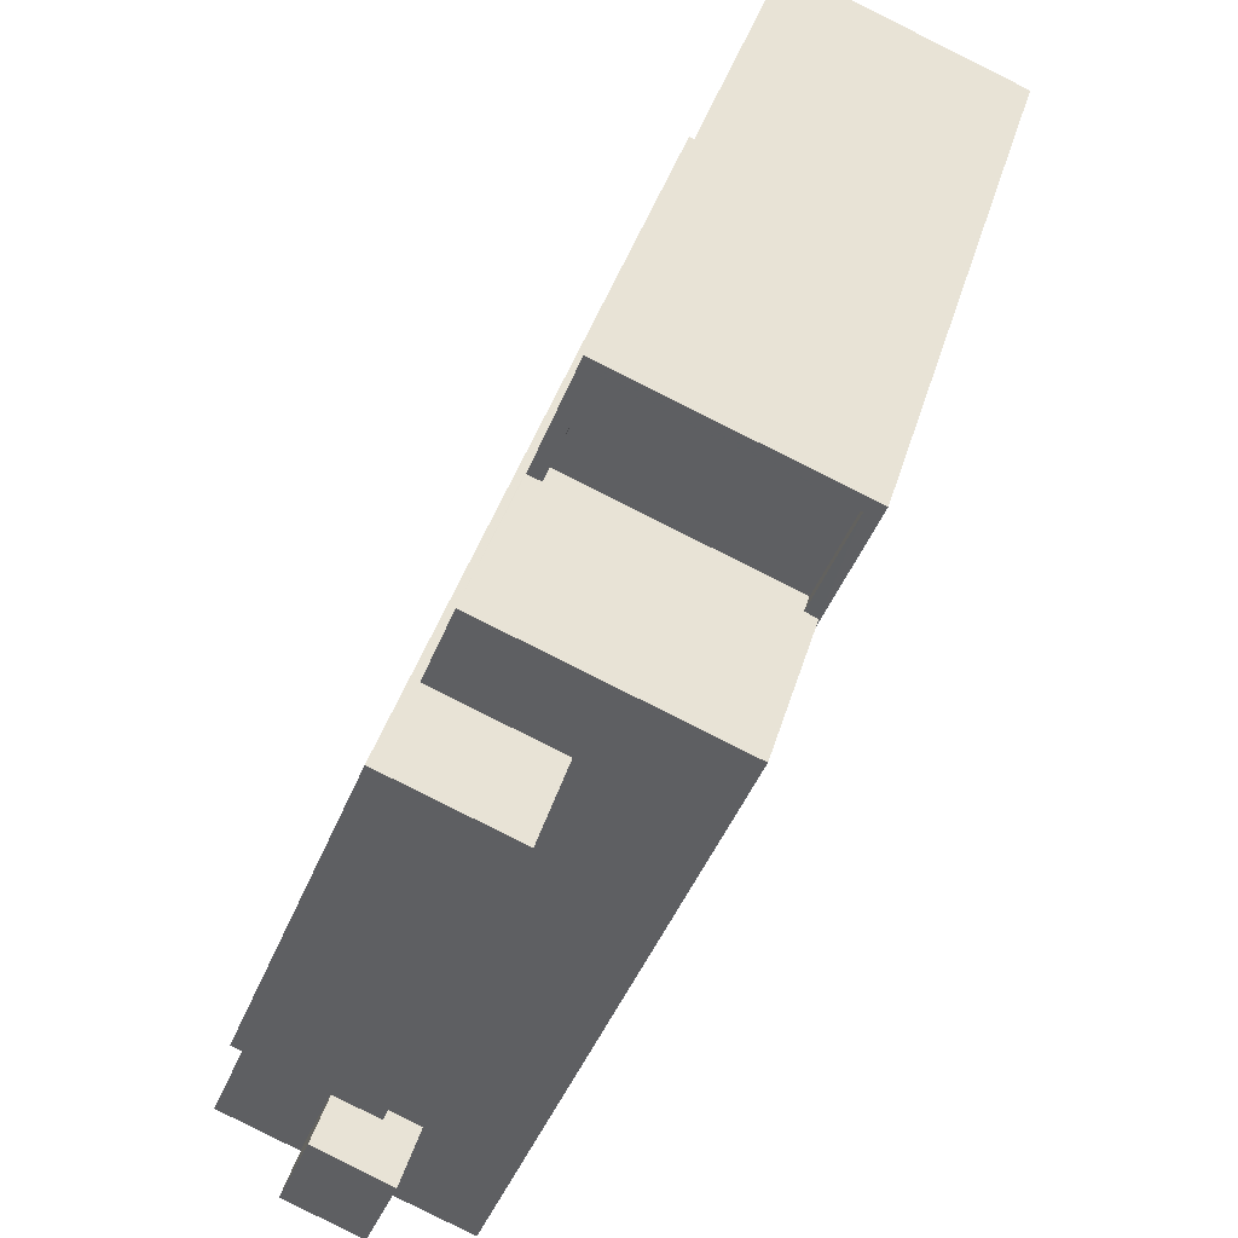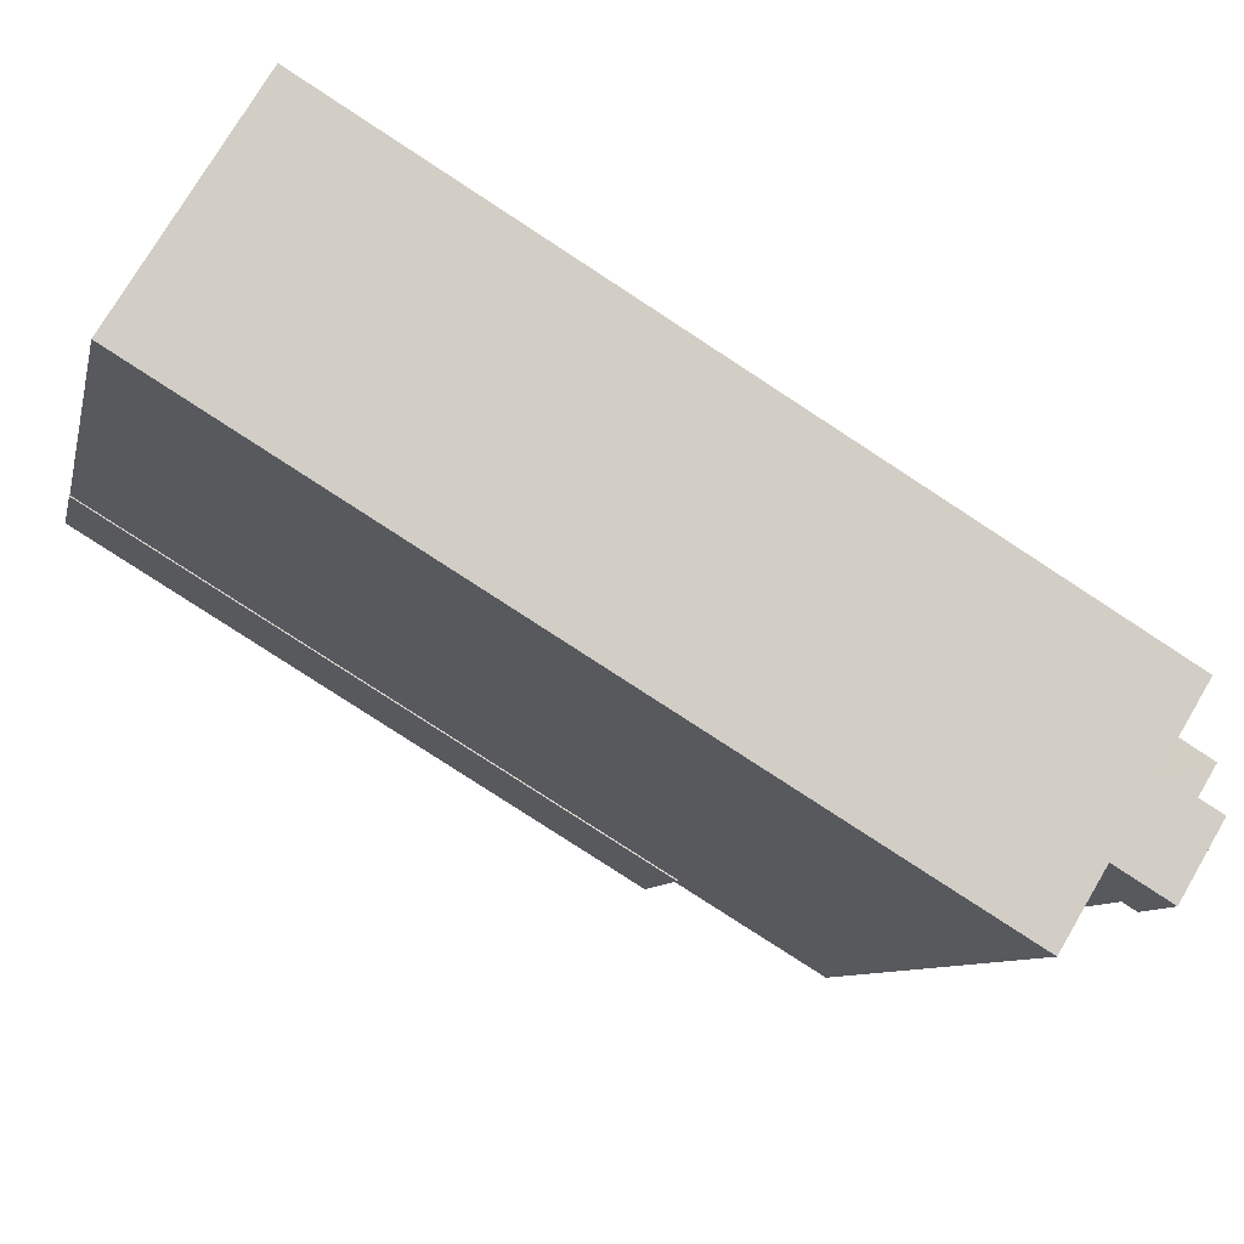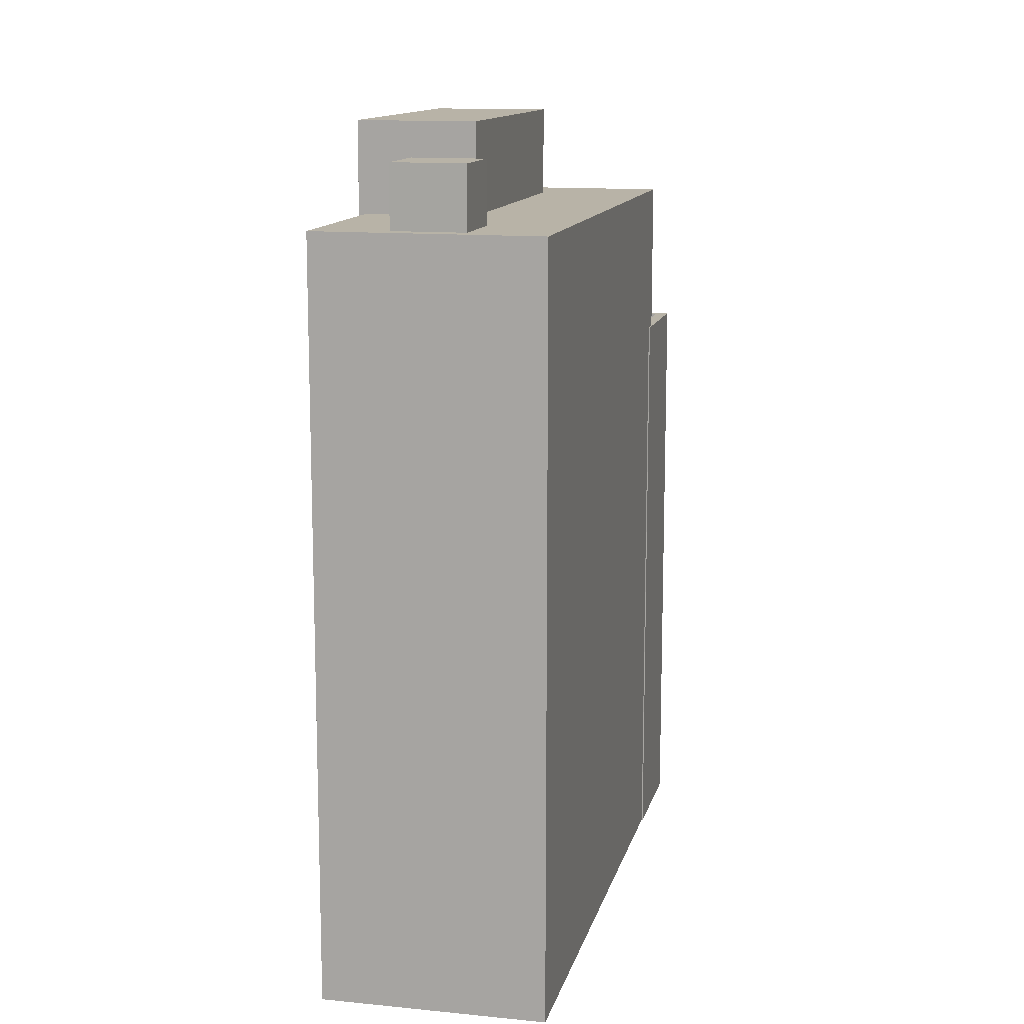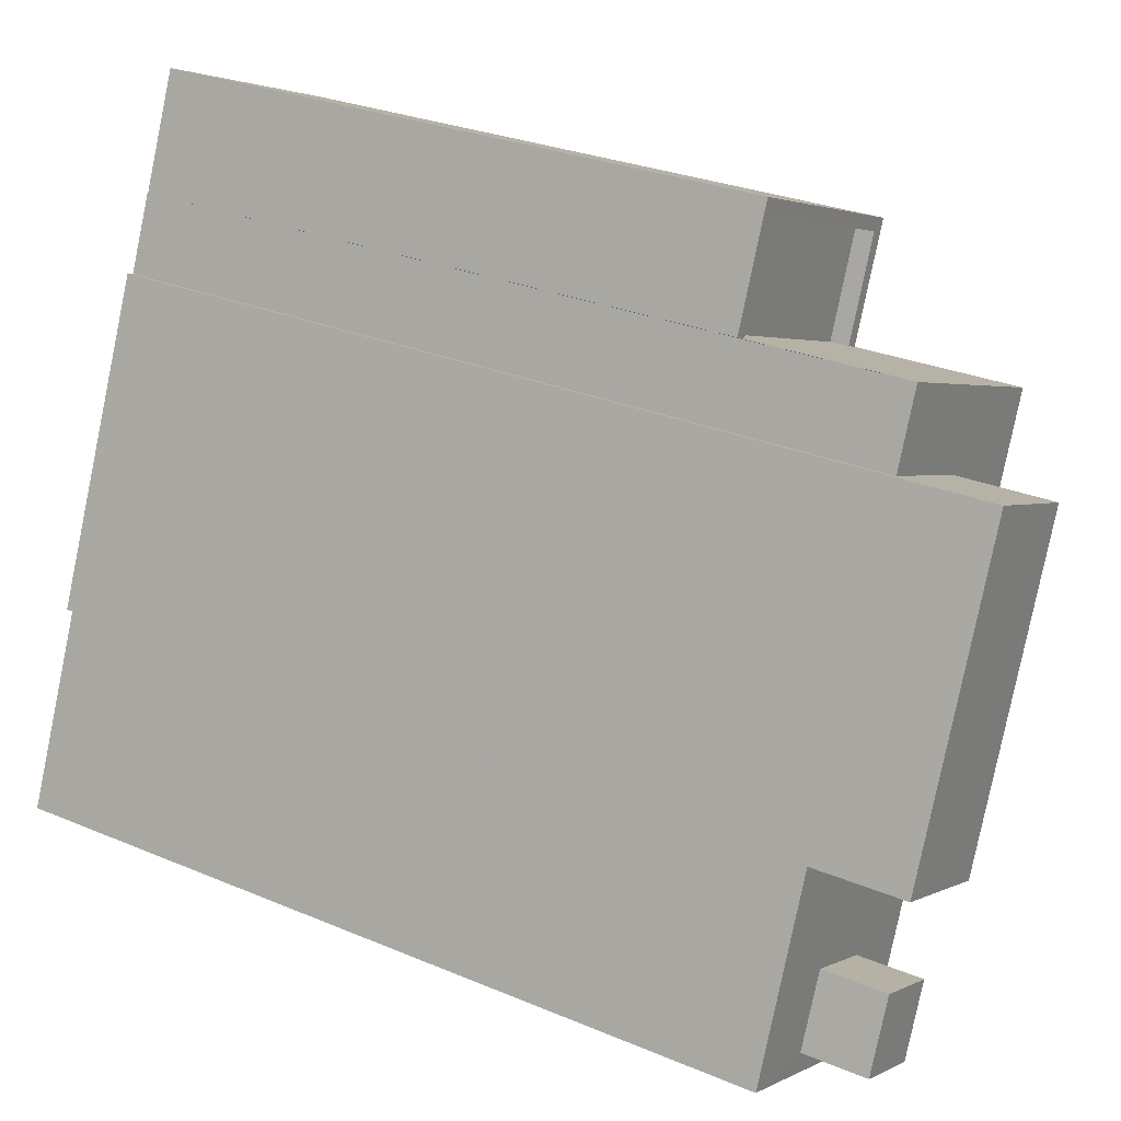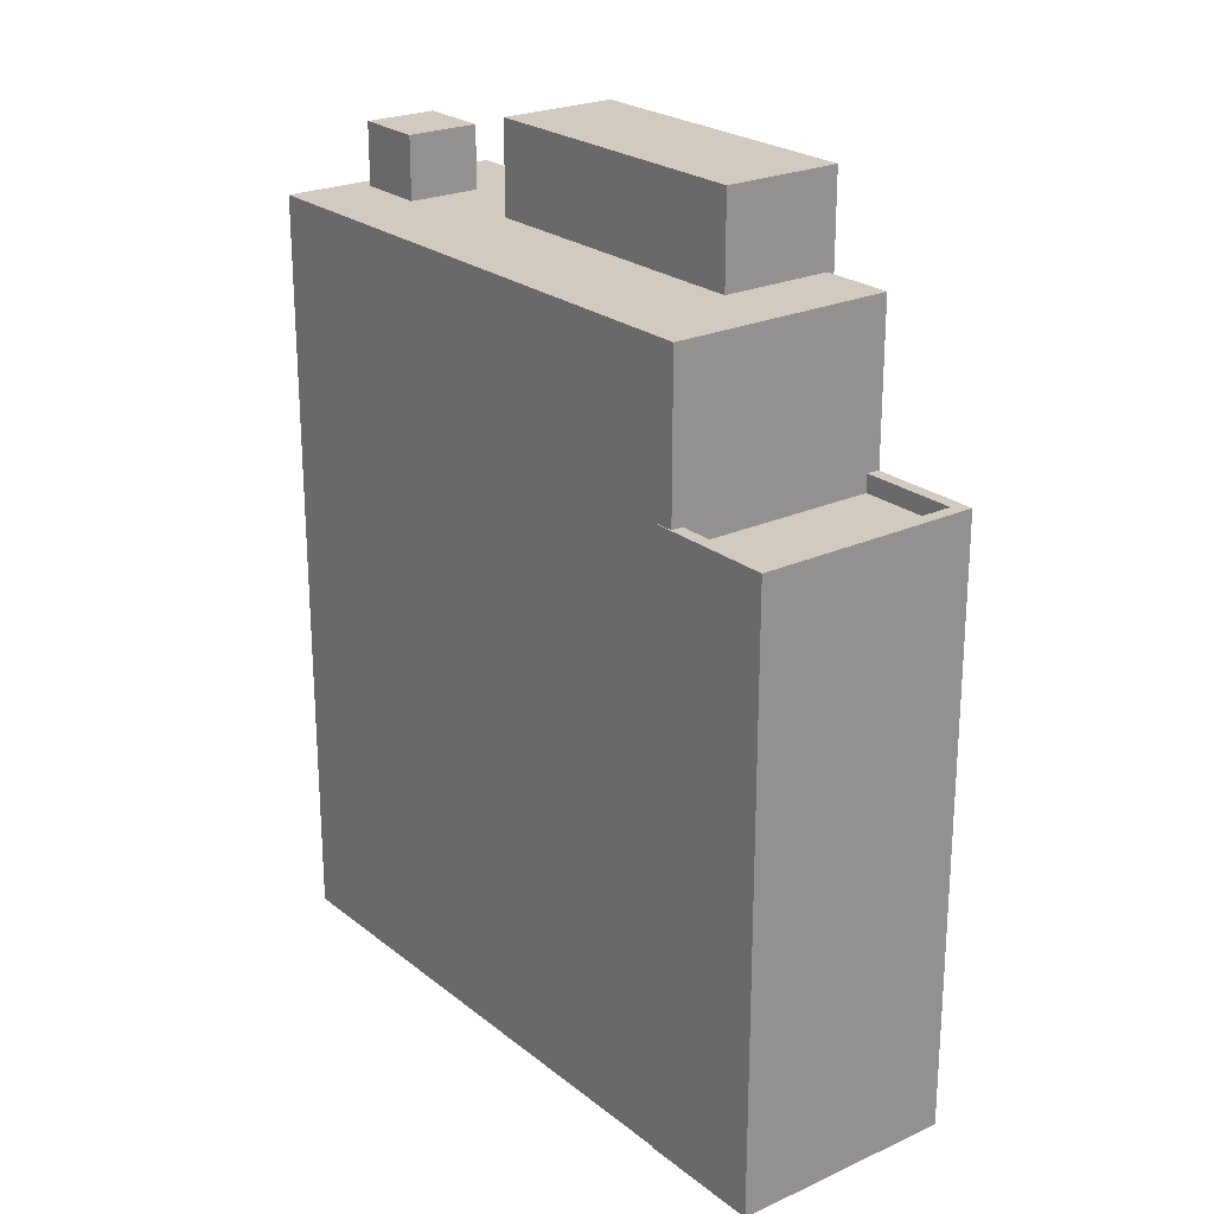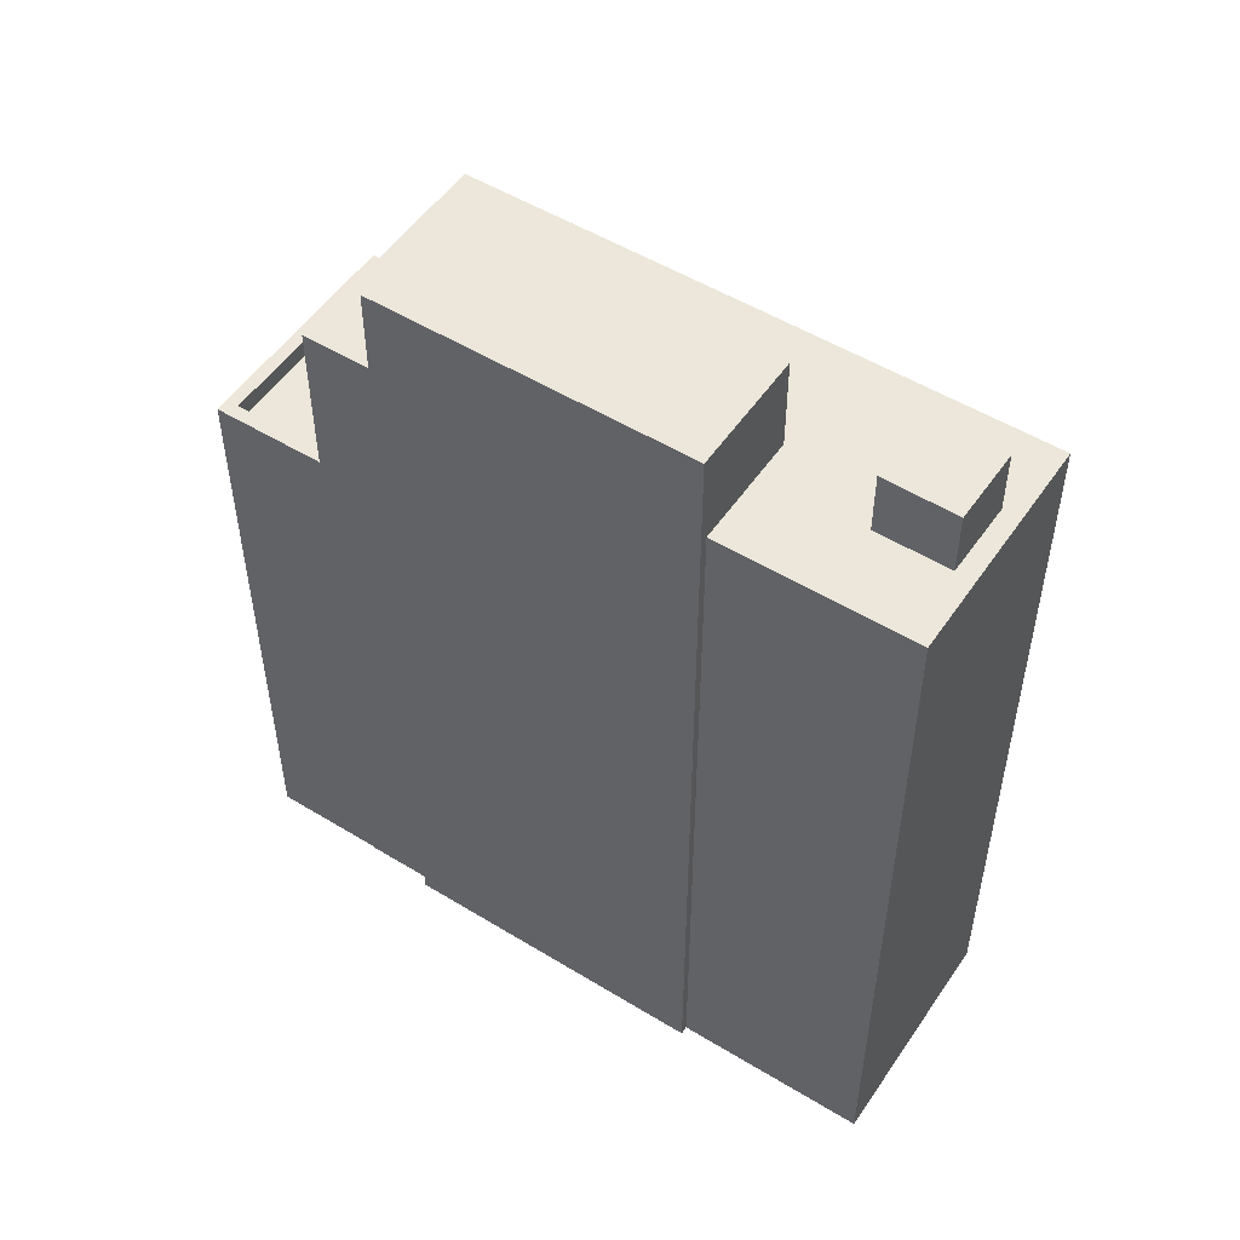
<metadata>
{"format":"obj","ext":"obj","renderer":"f3d","projection":"perspective","resolution":1024,"background":"white","views":[{"elev":38.1,"azim":15.2,"up":"+Y"},{"elev":-79.6,"azim":-123.1,"up":"+Y"},{"elev":12.8,"azim":-8.9,"up":"+Z"},{"elev":28.0,"azim":-57.3,"up":"+Y"},{"elev":23.5,"azim":120.6,"up":"+Z"},{"elev":52.3,"azim":-78.6,"up":"+Z"}]}
</metadata>
<code>
v -7282 -3.754e+04 17.81
v -7282 -3.754e+04 19.04
v -7280 -3.754e+04 19.04
v -7280 -3.754e+04 17.81
v -7281 -3.754e+04 17.81
v -7281 -3.754e+04 19.04
v -7282 -3.754e+04 17.81
v -7282 -3.754e+04 19.04
v -7282 -3.754e+04 17.81
v -7284 -3.754e+04 2.81
v -7280 -3.754e+04 2.808
v -7280 -3.754e+04 17.81
v -7284 -3.754e+04 17.81
v -7282 -3.753e+04 17.81
v -7282 -3.753e+04 2.81
v -7280 -3.753e+04 2.81
v -7280 -3.753e+04 17.81
v -7279 -3.753e+04 17.81
v -7279 -3.753e+04 2.81
v -7276 -3.753e+04 14.71
v -7275 -3.753e+04 17.81
v -7275 -3.753e+04 14.71
v -7279 -3.753e+04 14.71
v -7279 -3.753e+04 14.71
v -7279 -3.753e+04 2.81
v -7276 -3.753e+04 14.36
v -7279 -3.753e+04 14.36
v -7275 -3.753e+04 14.71
v -7275 -3.753e+04 2.808
v -7280 -3.753e+04 2.81
v -7280 -3.753e+04 19.62
v -7278 -3.753e+04 19.62
v -7278 -3.753e+04 17.81
v -7282 -3.753e+04 2.81
v -7282 -3.753e+04 19.62
v -7280 -3.754e+04 17.81
v -7280 -3.754e+04 19.62
v -7281 -3.754e+04 17.81
v -7275 -3.753e+04 14.71
v -7278 -3.753e+04 14.36
v -7275 -3.753e+04 14.36
v -7278 -3.753e+04 14.71
v -7274 -3.753e+04 14.71
v -7275 -3.753e+04 14.71
v -7275 -3.753e+04 2.808
v -7274 -3.753e+04 2.808
v -7279 -3.753e+04 2.81
v -7279 -3.753e+04 14.71
f 47 46 25
f 16 34 30
f 46 45 29
f 16 19 25
f 11 10 15
f 34 16 15
f 29 11 15
f 25 46 29
f 25 29 16
f 15 16 29
f 1 2 3
f 4 1 3
f 5 3 6
f 5 4 3
f 7 6 8
f 7 5 6
f 7 8 2
f 1 7 2
f 9 10 11
f 11 12 9
f 13 10 9
f 14 10 13
f 14 15 10
f 16 17 18
f 19 16 18
f 20 21 22
f 21 23 18
f 18 24 19
f 19 24 25
f 20 26 27
f 20 27 23
f 23 24 18
f 21 20 23
f 22 21 28
f 29 28 11
f 11 28 12
f 28 21 12
f 16 30 17
f 30 31 17
f 17 32 33
f 17 31 32
f 14 34 15
f 34 14 35
f 36 37 38
f 38 37 35
f 38 35 14
f 31 30 34
f 35 31 34
f 36 33 32
f 37 36 32
f 39 40 41
f 39 42 40
f 20 39 41
f 26 20 41
f 27 40 42
f 23 27 42
f 43 44 45
f 46 43 45
f 29 45 44
f 28 29 44
f 43 46 47
f 48 43 47
f 25 48 47
f 25 24 48
f 8 3 2
f 8 6 3
f 9 7 13
f 13 1 14
f 1 38 14
f 13 7 1
f 12 5 9
f 12 21 36
f 9 5 7
f 33 18 17
f 33 21 18
f 4 36 1
f 1 36 38
f 5 12 4
f 36 21 33
f 4 12 36
f 35 32 31
f 35 37 32
f 26 41 40
f 27 26 40
f 44 22 28
f 42 24 23
f 42 48 24
f 43 22 44
f 48 39 43
f 22 39 20
f 48 42 39
f 43 39 22

</code>
